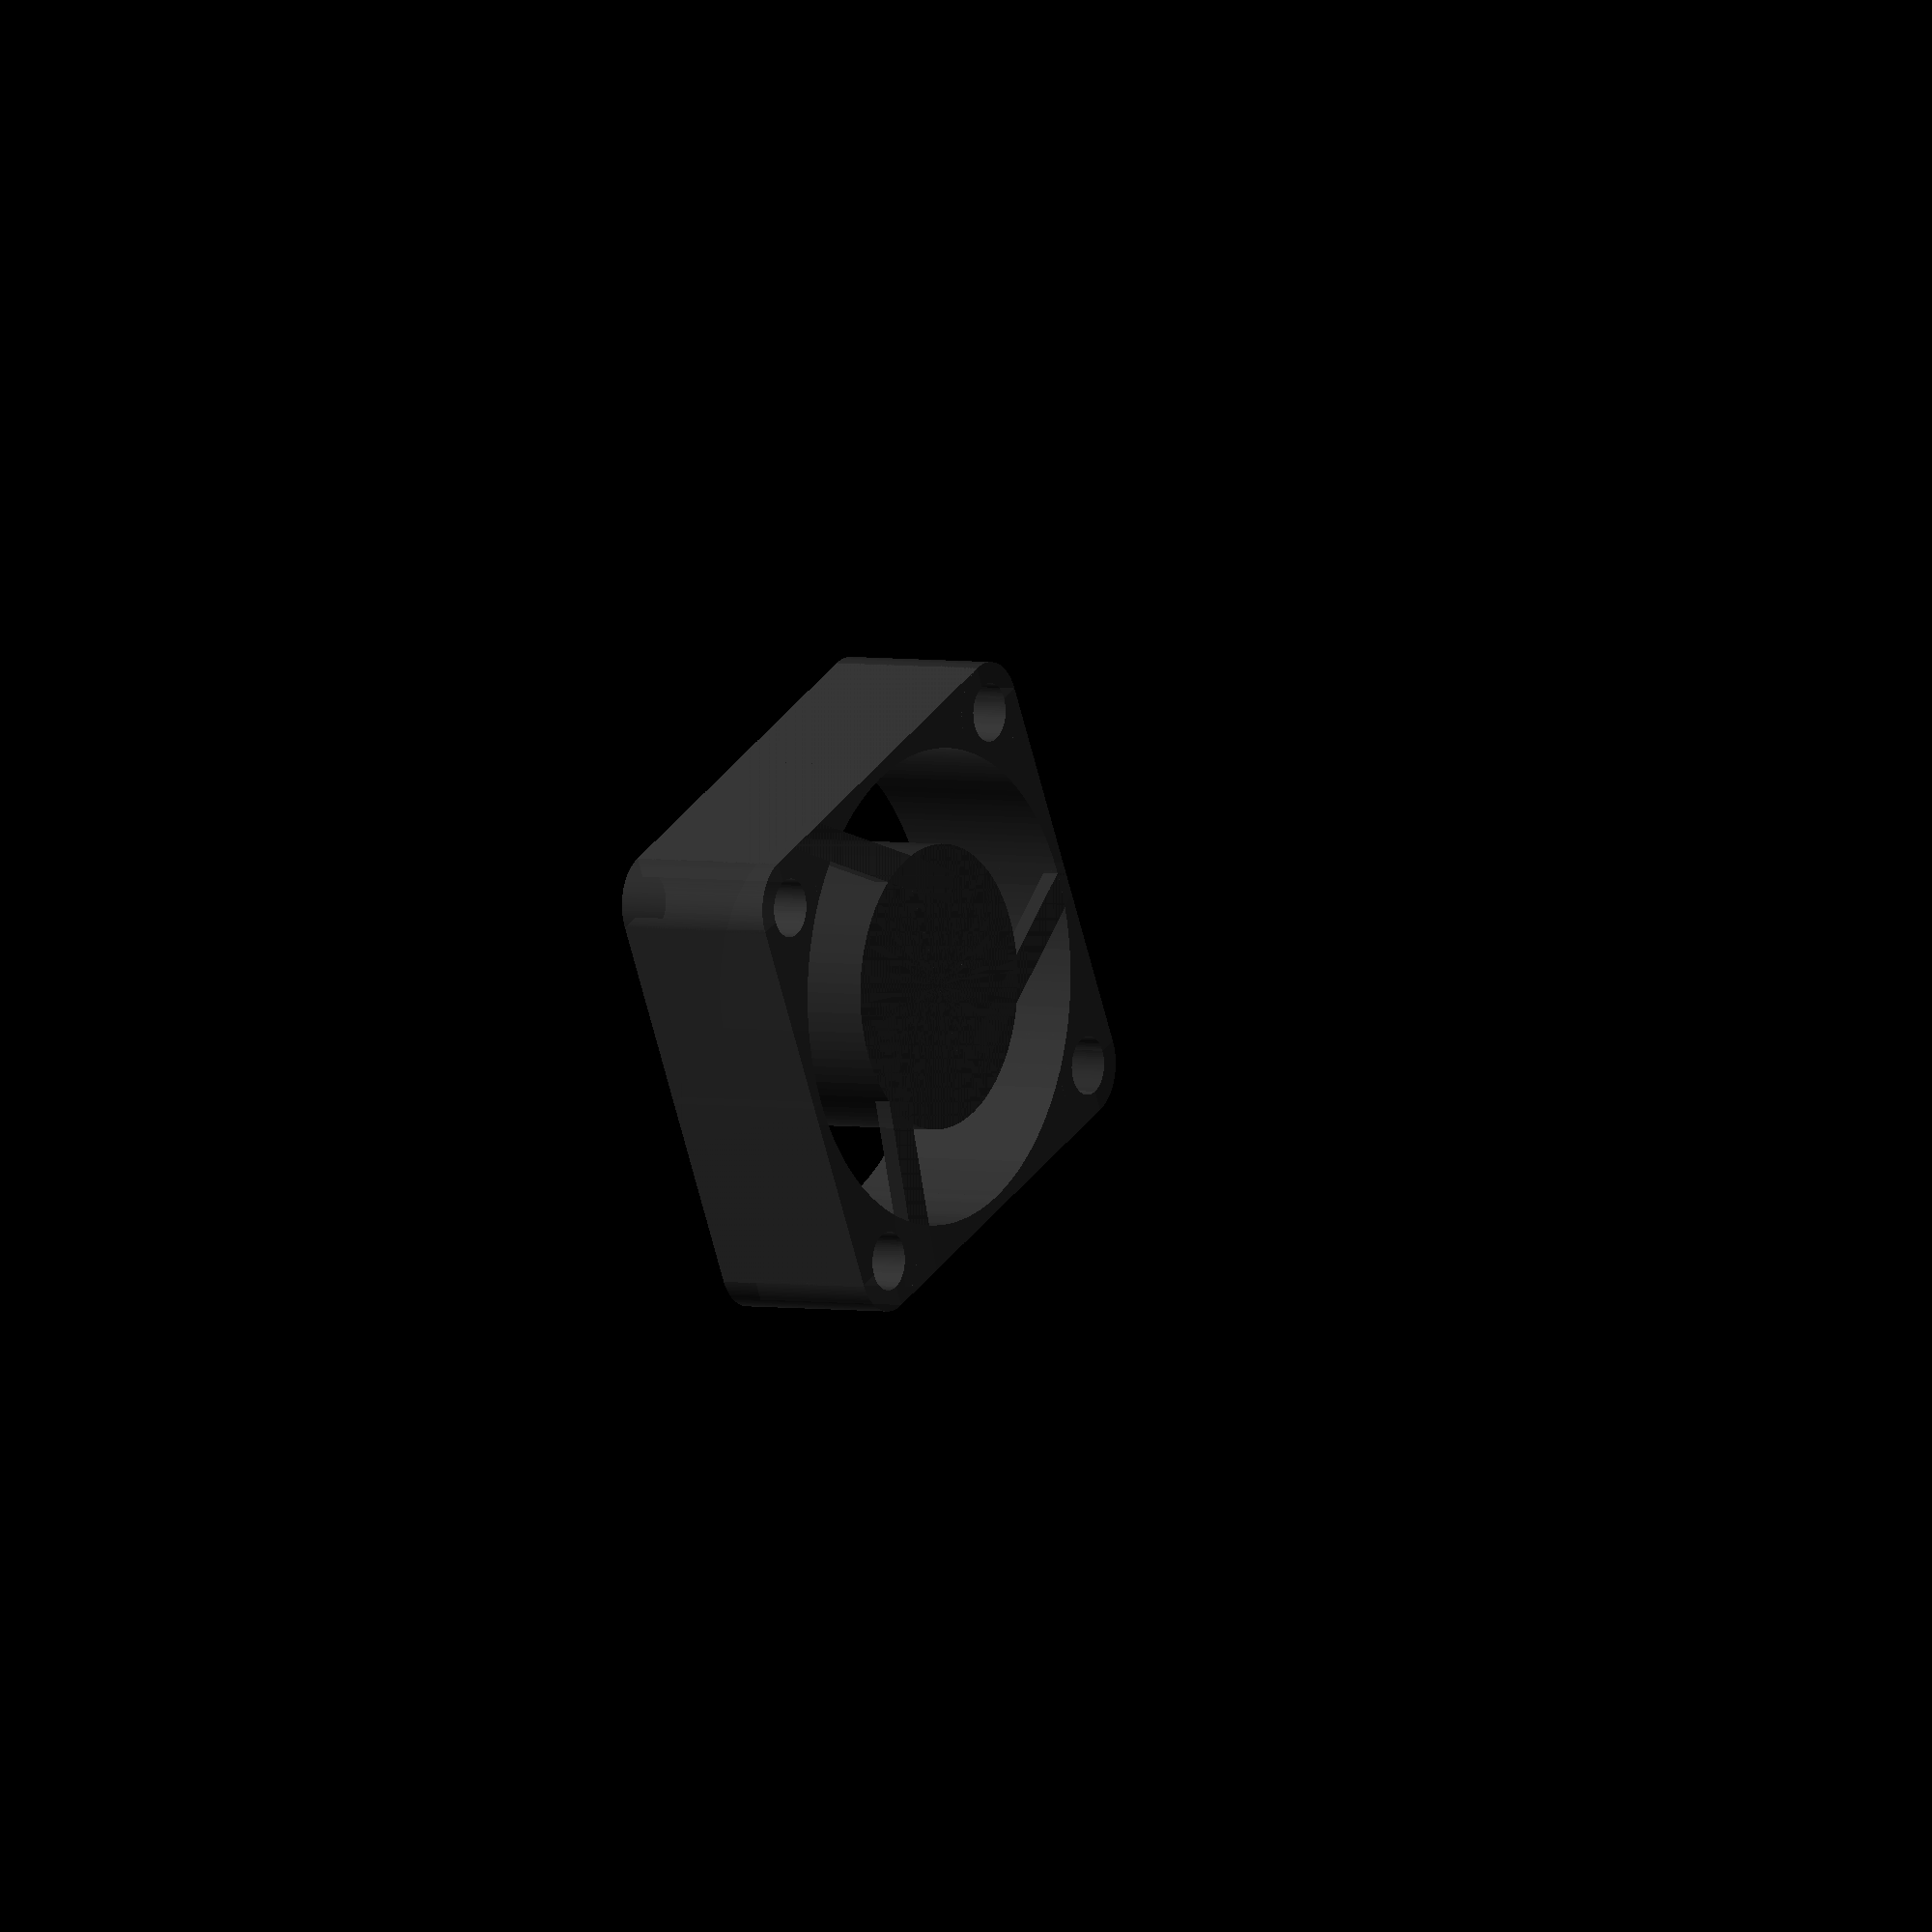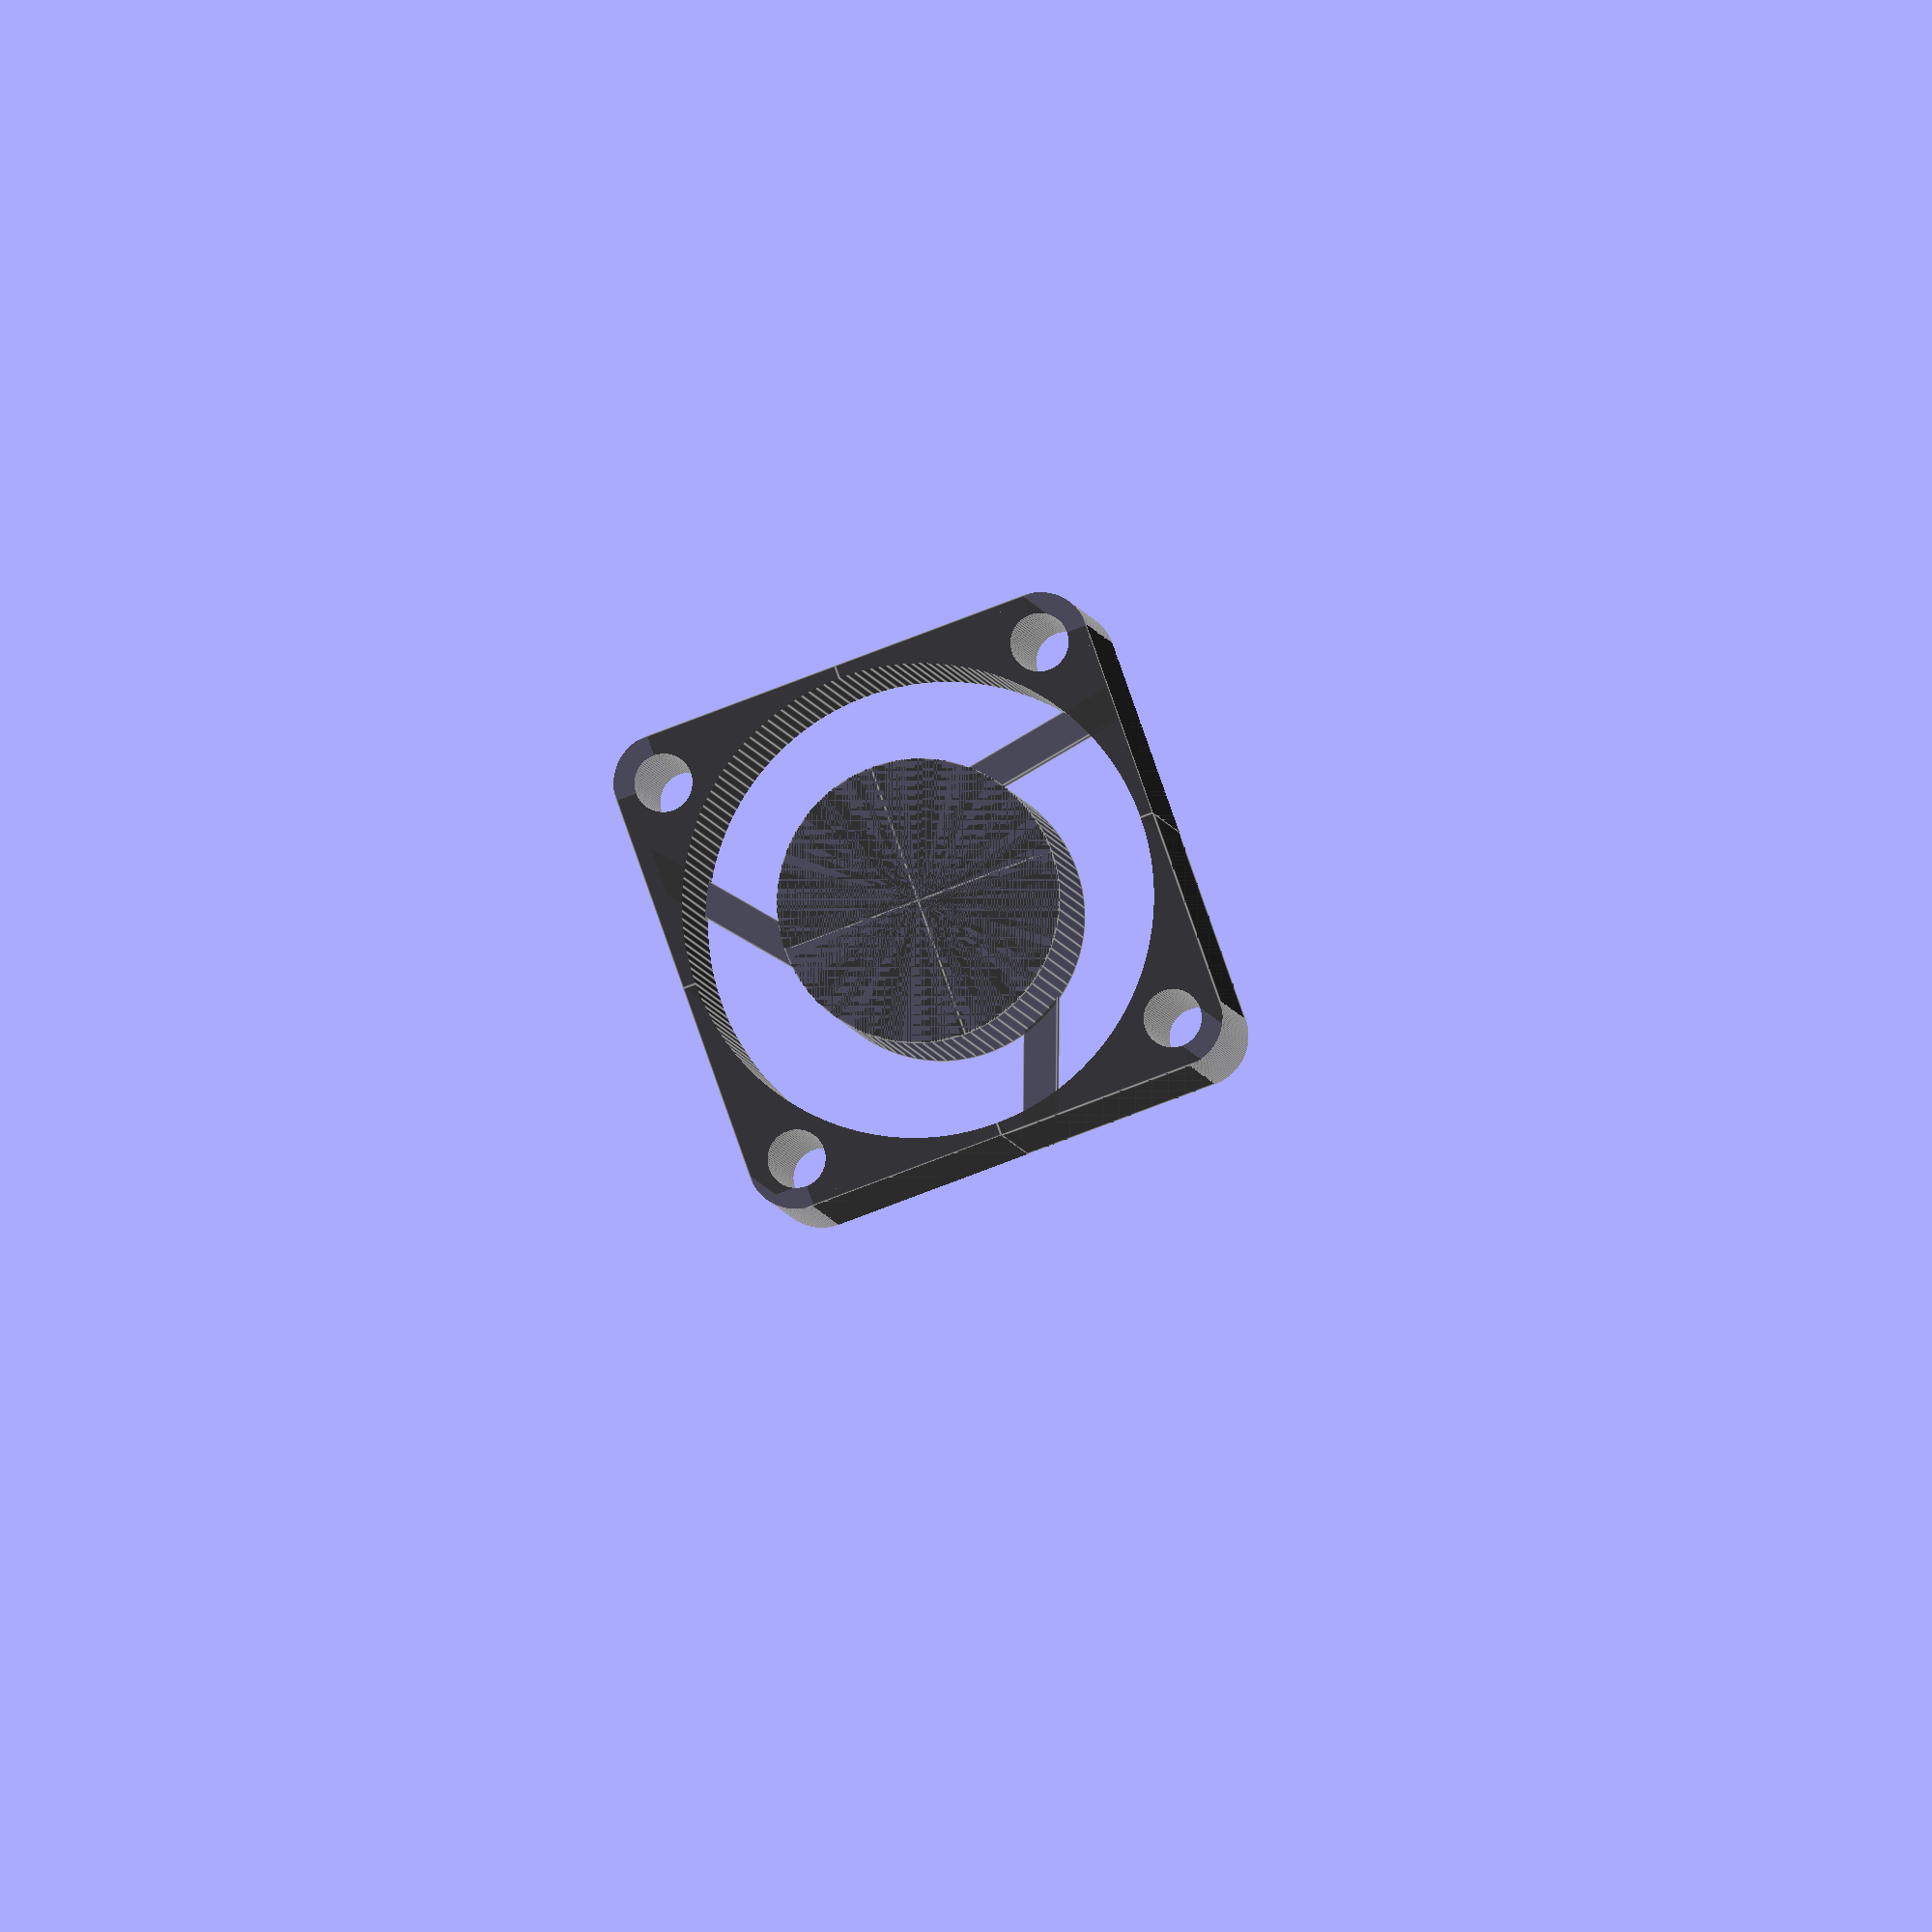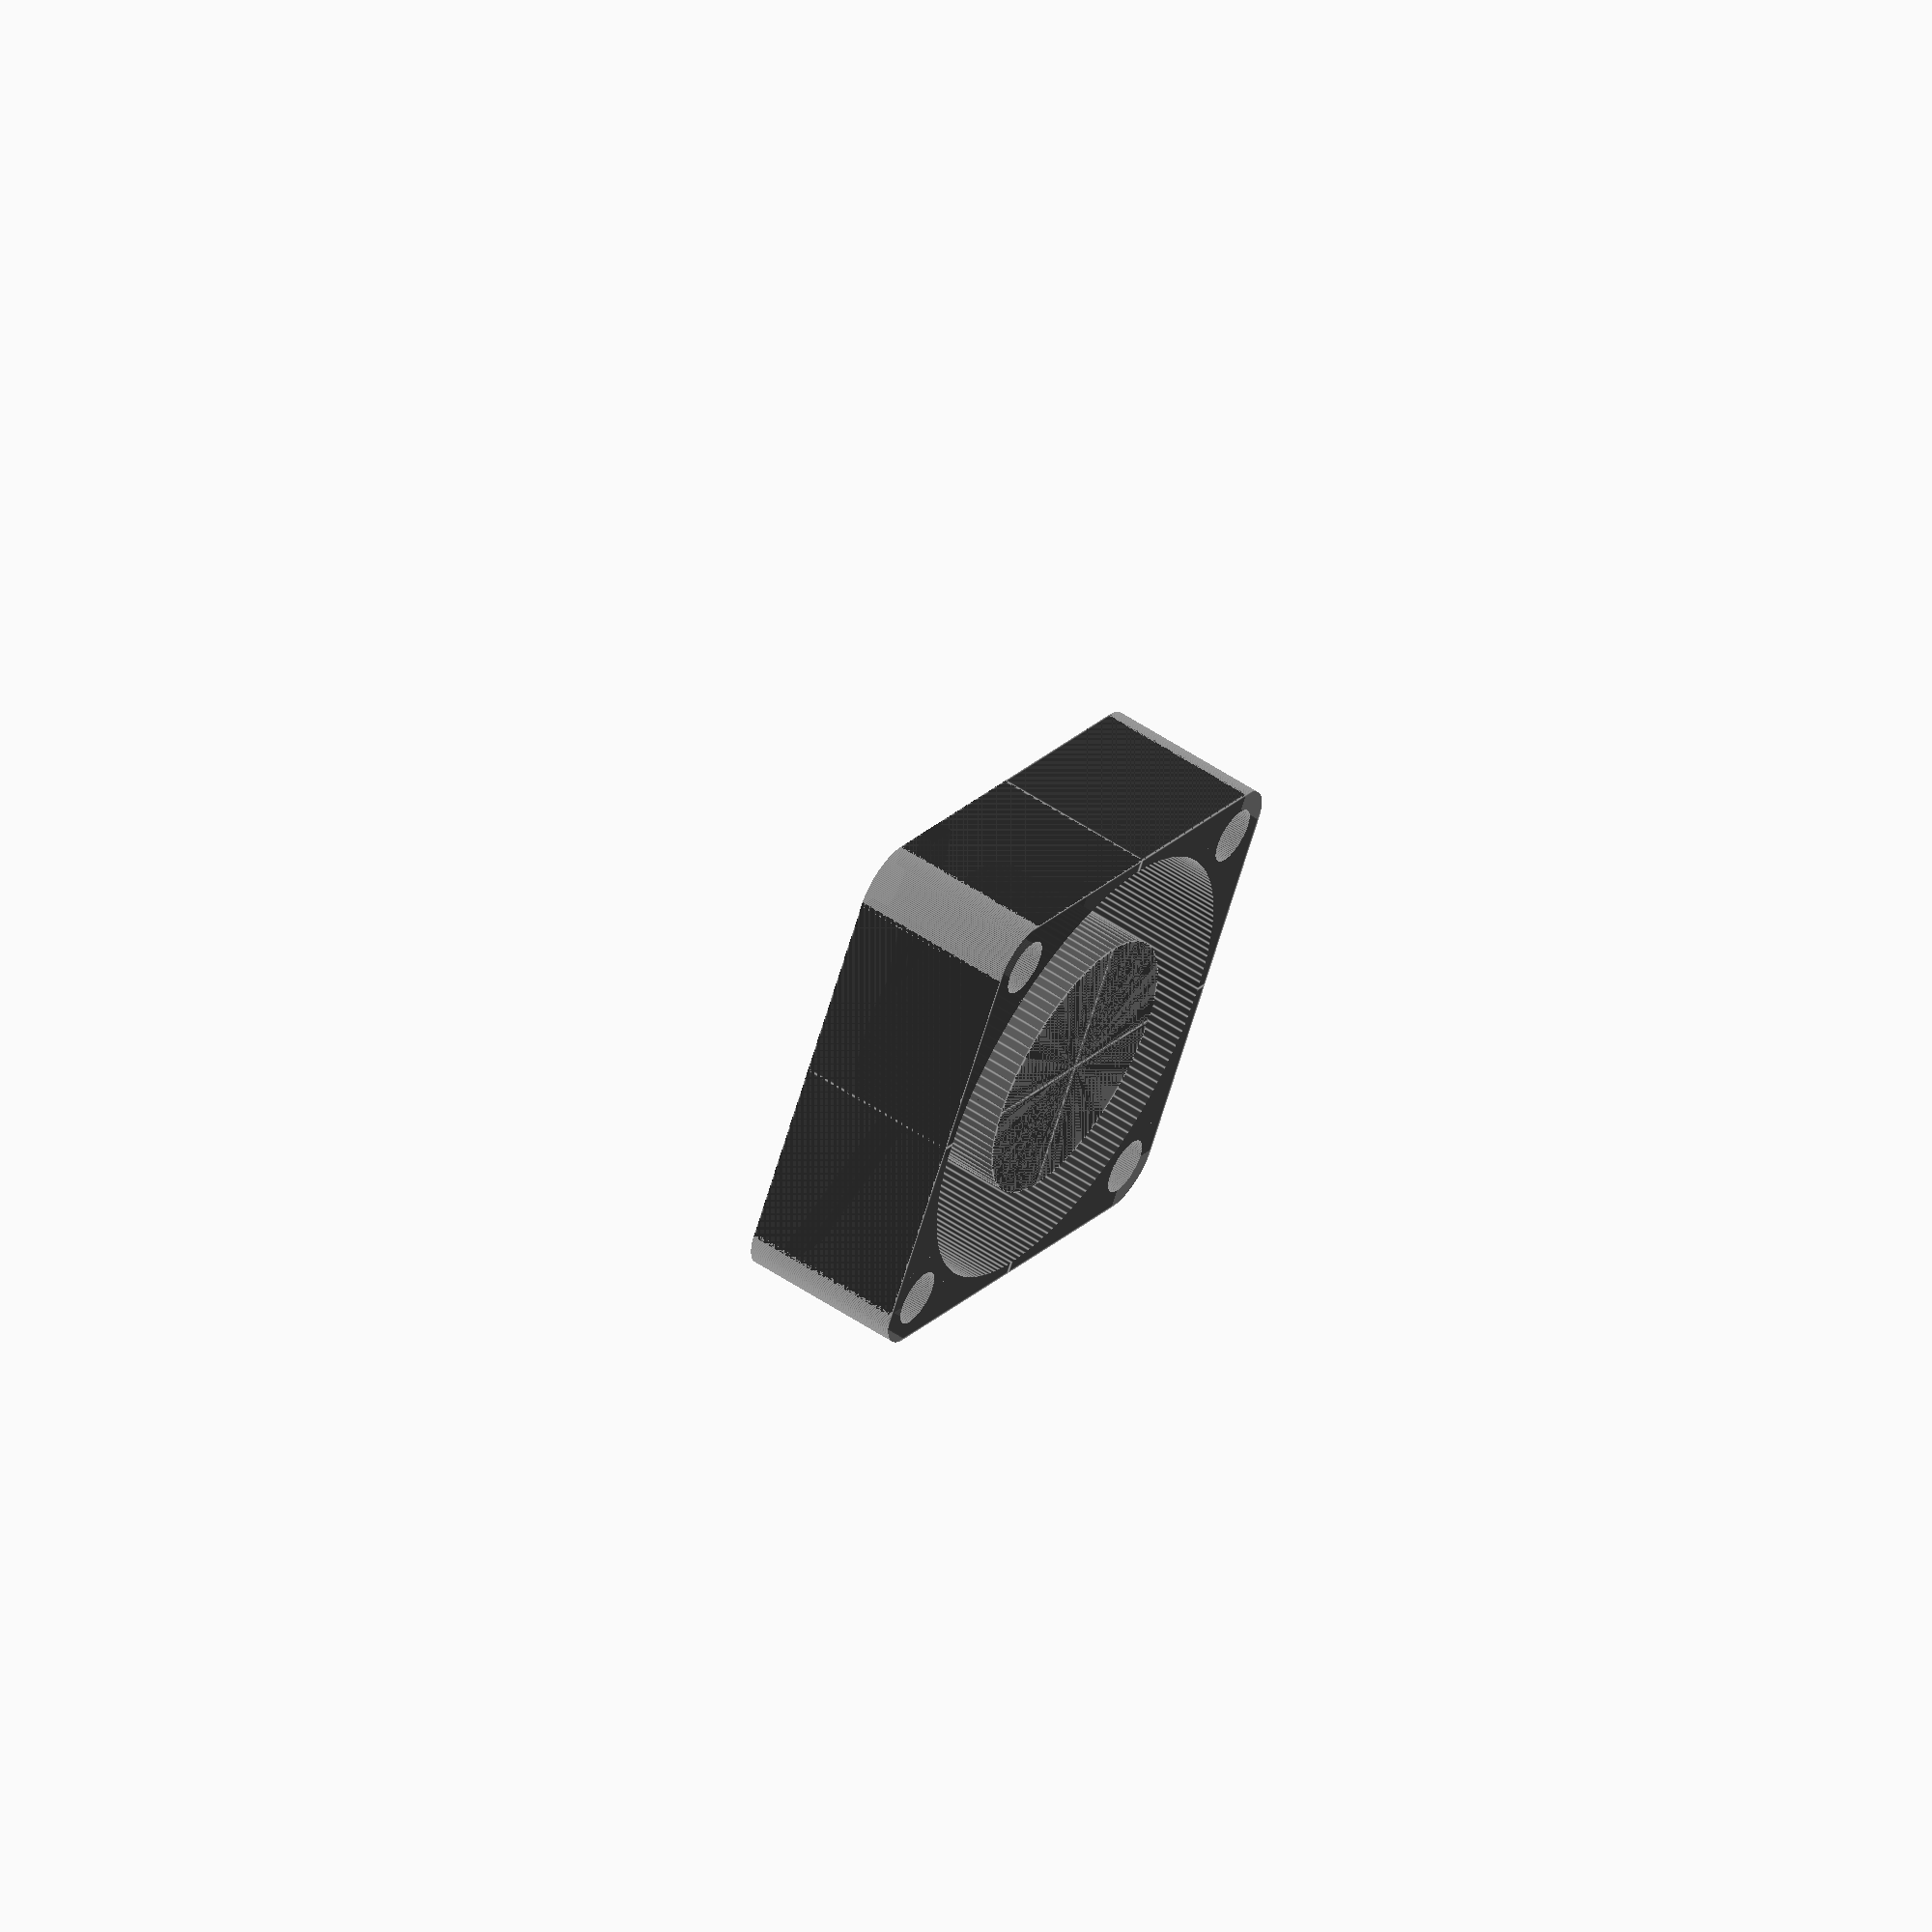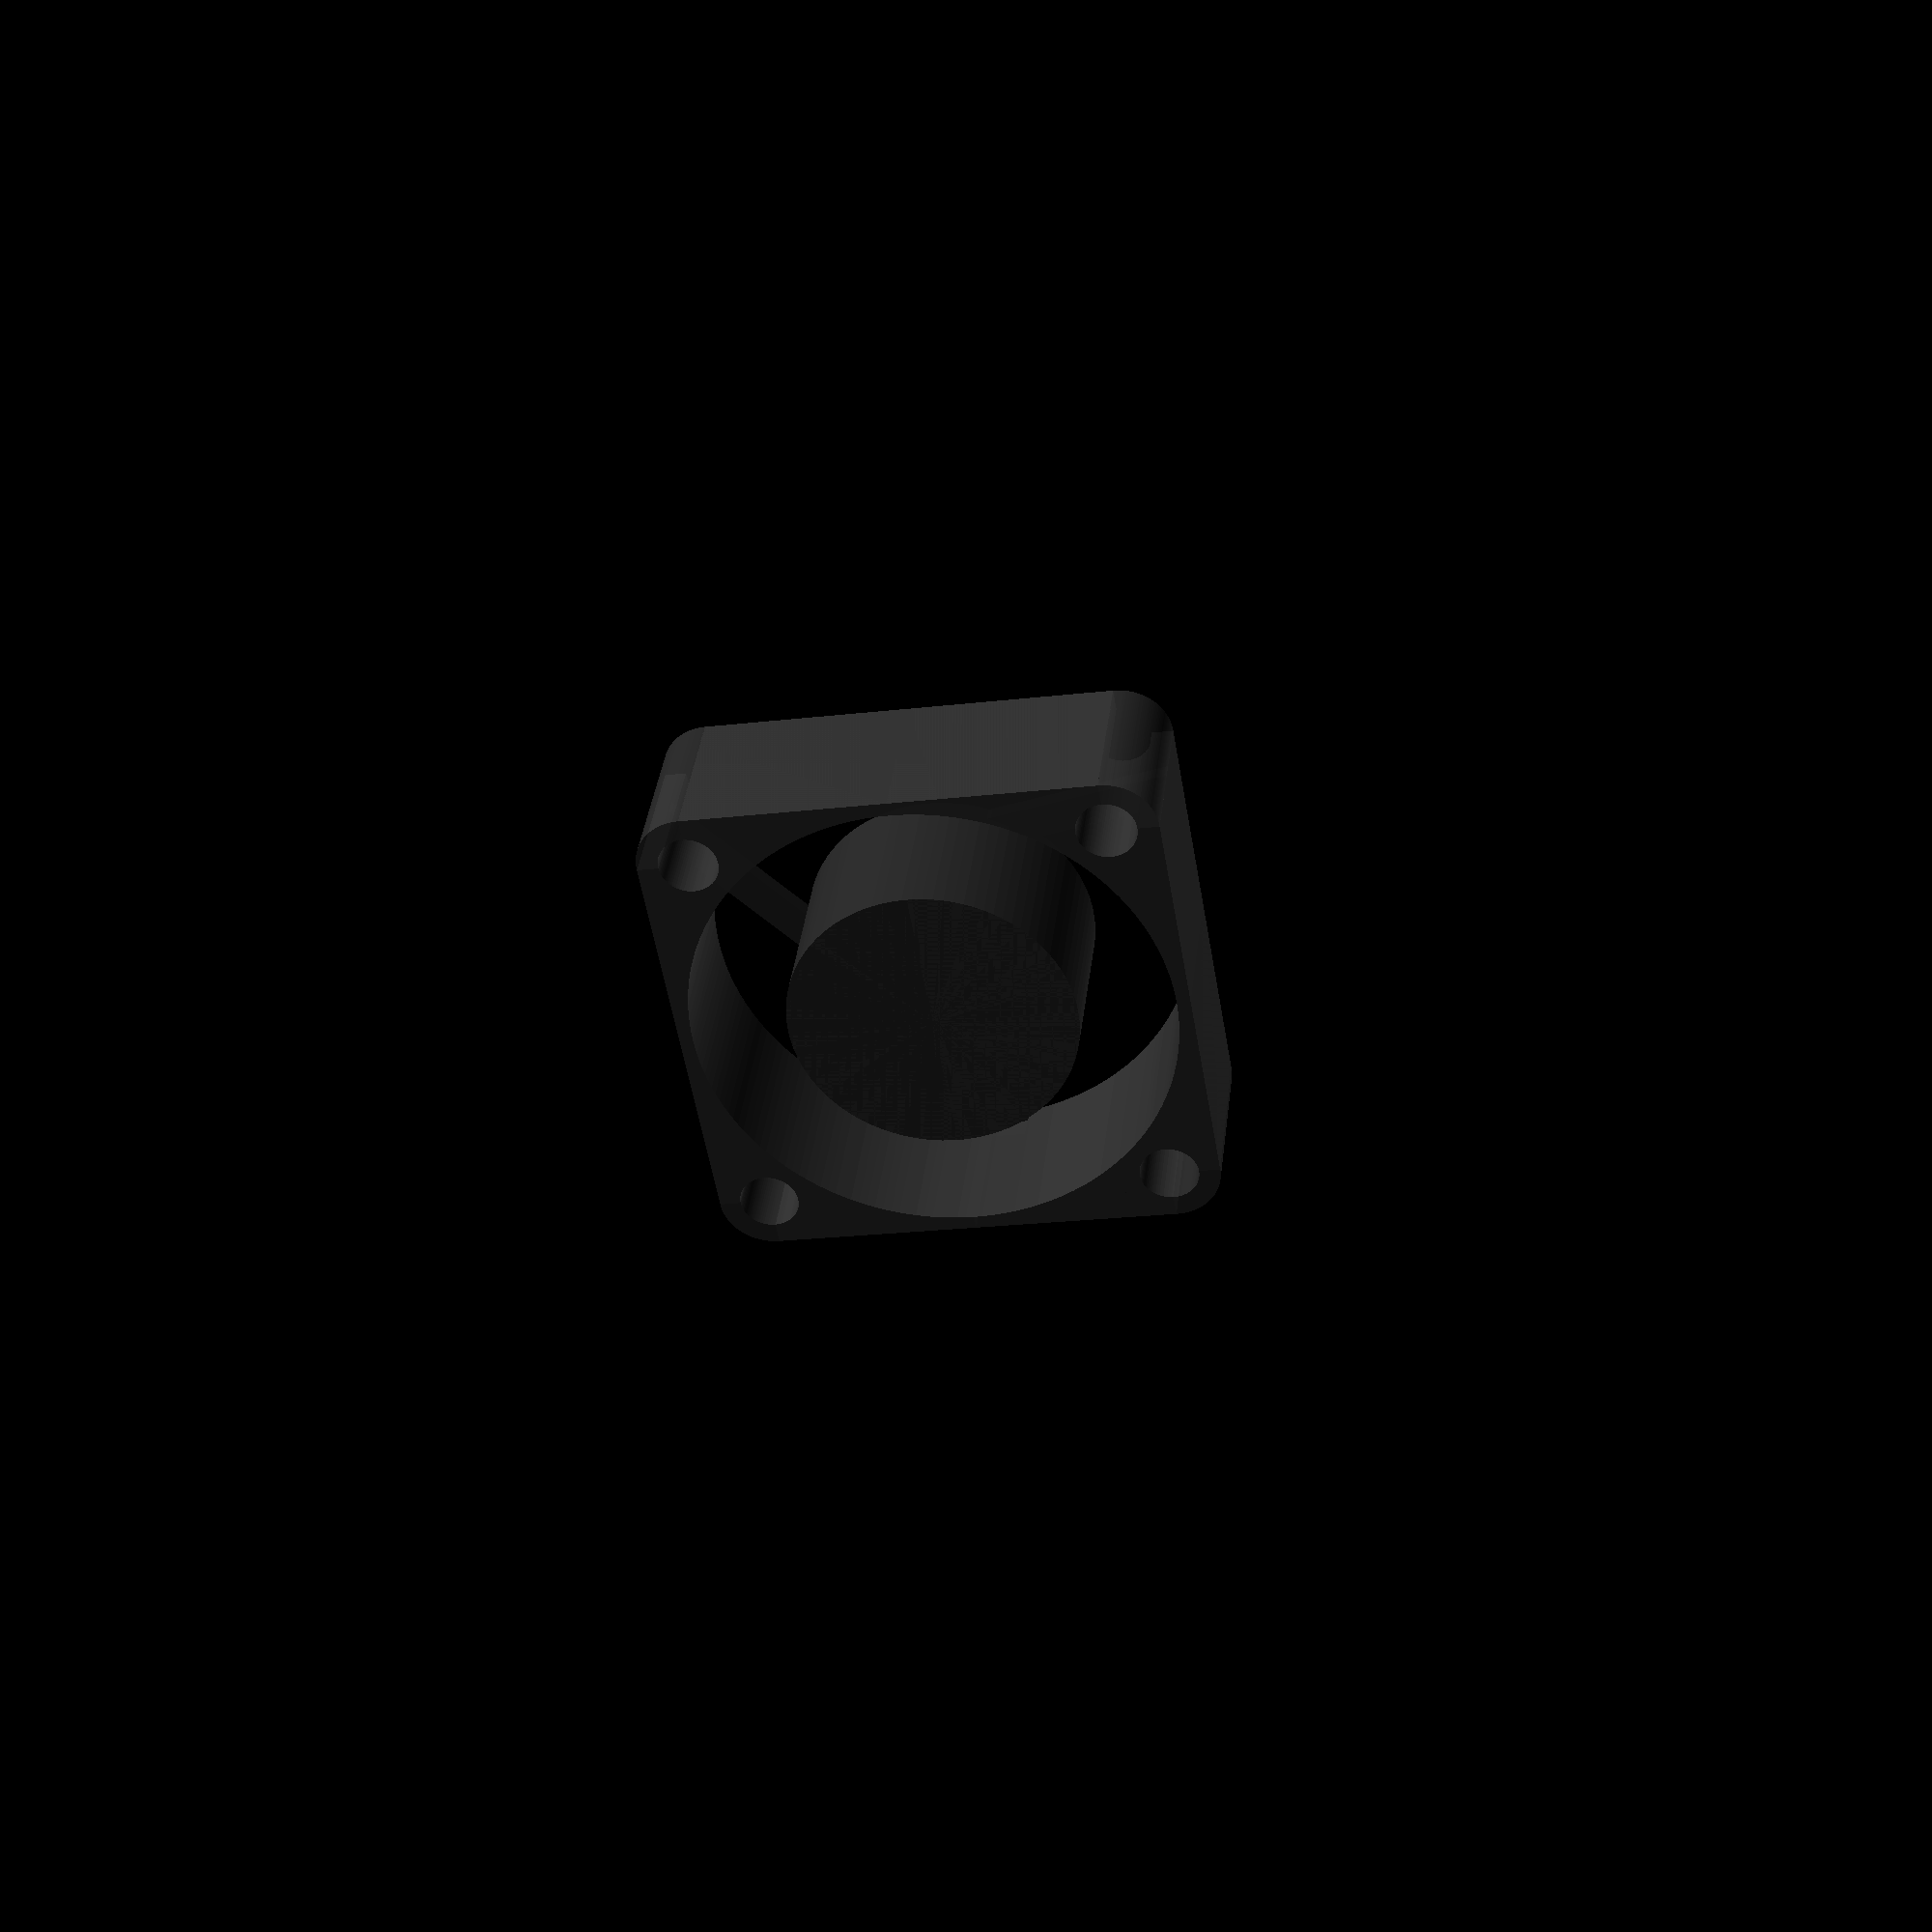
<openscad>
module fan_30mm_quarter(){
    difference(){
        translate([7.5, 7.5, 5]){
            cube([15, 15, 10], center=true);
        }
        cylinder(r = 14.2, h = 100, $fn=180, center=true);
        translate([12,12]){
            difference(){
                translate([1.5, 1.5, 0]){
                    cube([3.05, 3.05, 50], center = true);
                }
                cylinder(r = 3, h = 50, $fn=180, center=true);
            }
        }
        translate([12, 12]){
            cylinder(r = 1.75, h = 50, center = true, $fn = 90);
        }
    }
}

module f(){
    intersection(){
        cube([30,30,100], center=true);
        union(){
            color("blue", 0.5)cylinder(r=17 / 2, h=10, $fn=90);
            for(n = [0:2]){
                color("red")rotate([0,0,10 + 120 * n])translate([0,5,0])cube([20, 2, 1]);
            }
            for(n = [0:3]){
                rotate([0, 0, 90 * n]){
                   fan_30mm_quarter();  
                }
            }
        }
    }
}

module fan_30mm(){color([0.2,0.2,0.2], 0.8)f();}

module fan_30mm_2d(){
    difference(){
        fan_30mm();
        translate([0,0,5 + 2]){
            cube([100,100,10], center=true);
        }
    }
}
    
fan_30mm();
</openscad>
<views>
elev=176.8 azim=296.3 roll=56.6 proj=o view=solid
elev=186.5 azim=160.5 roll=171.1 proj=o view=edges
elev=125.2 azim=117.4 roll=234.6 proj=o view=edges
elev=324.9 azim=350.2 roll=6.3 proj=p view=wireframe
</views>
